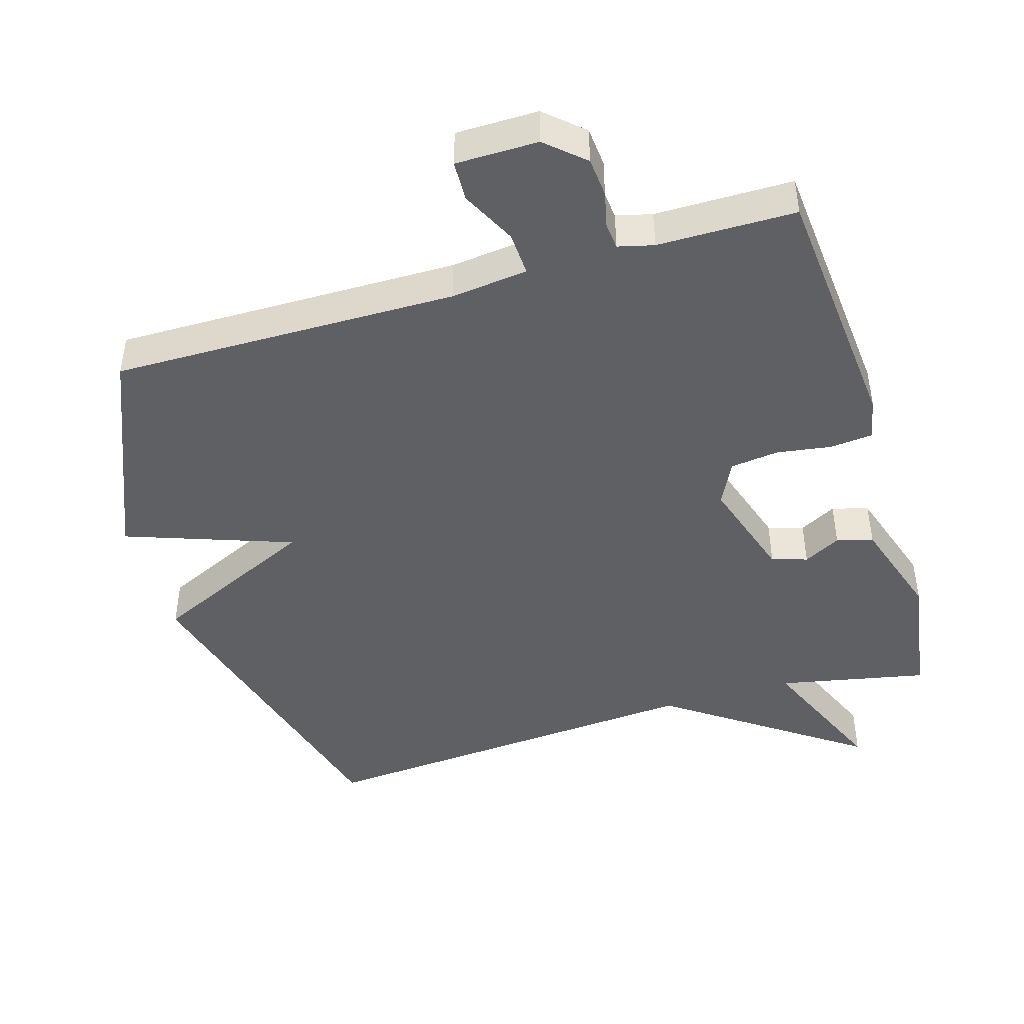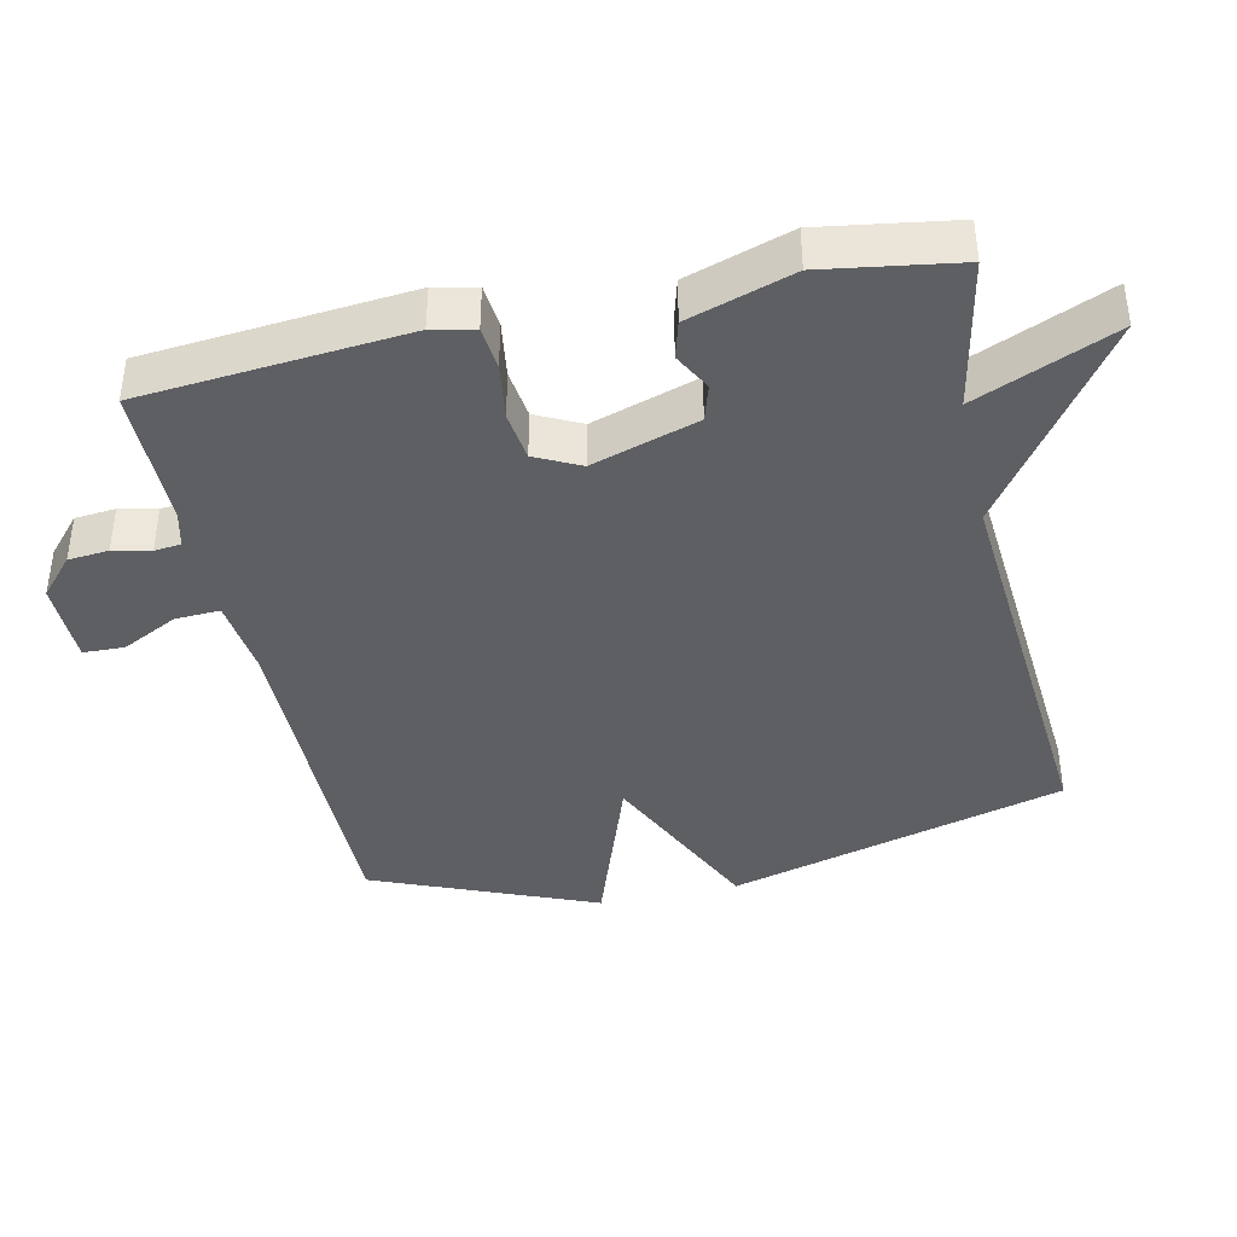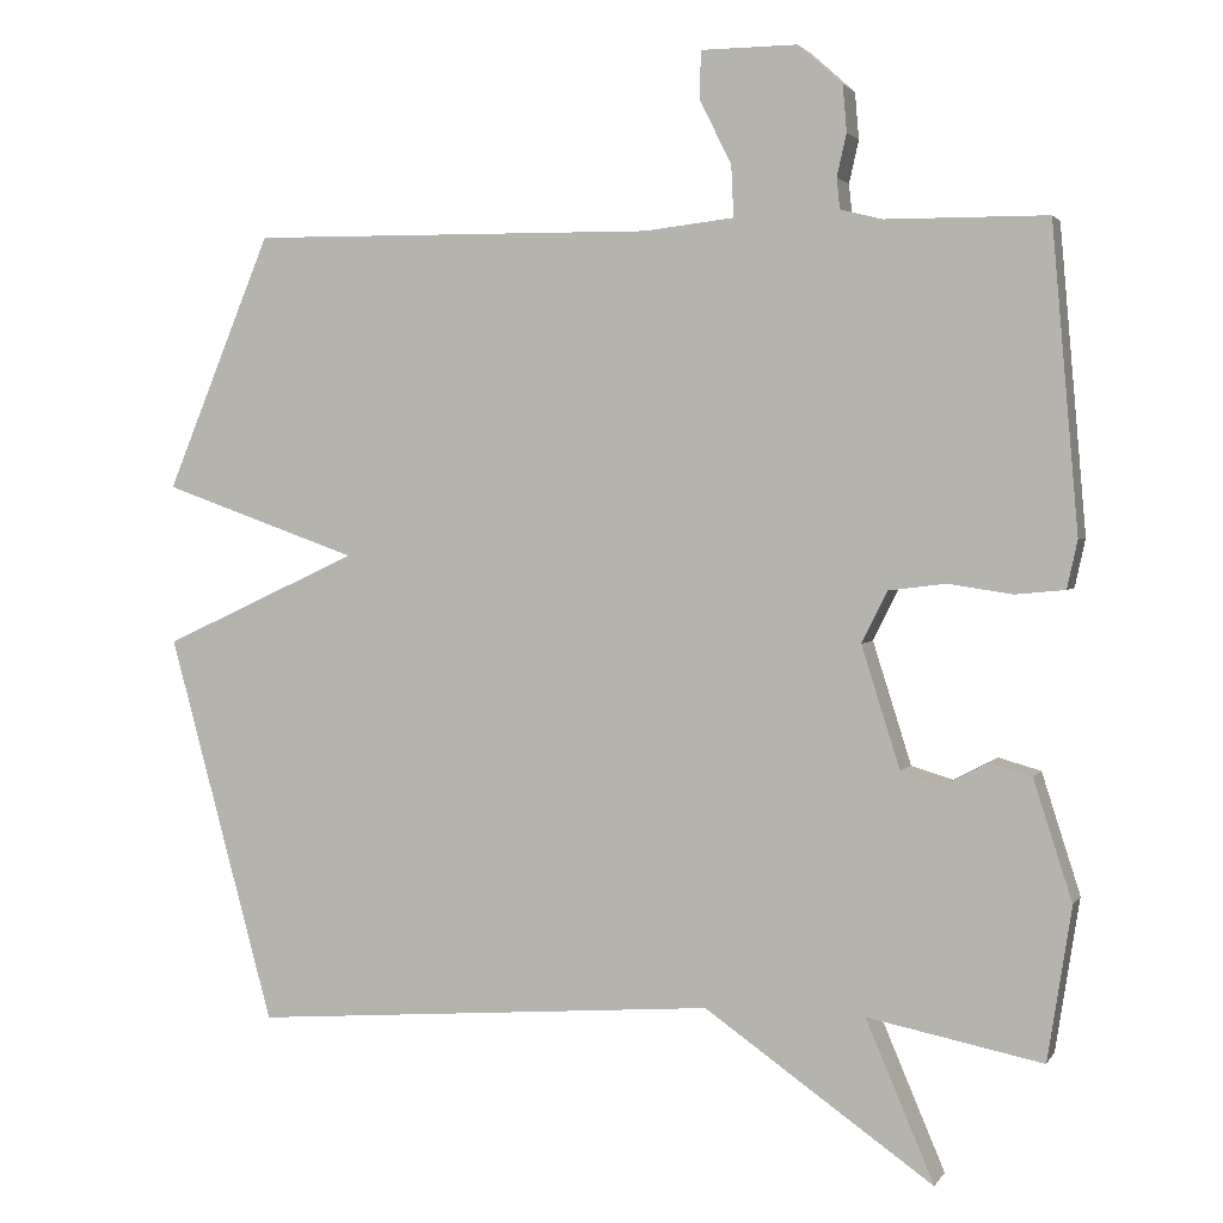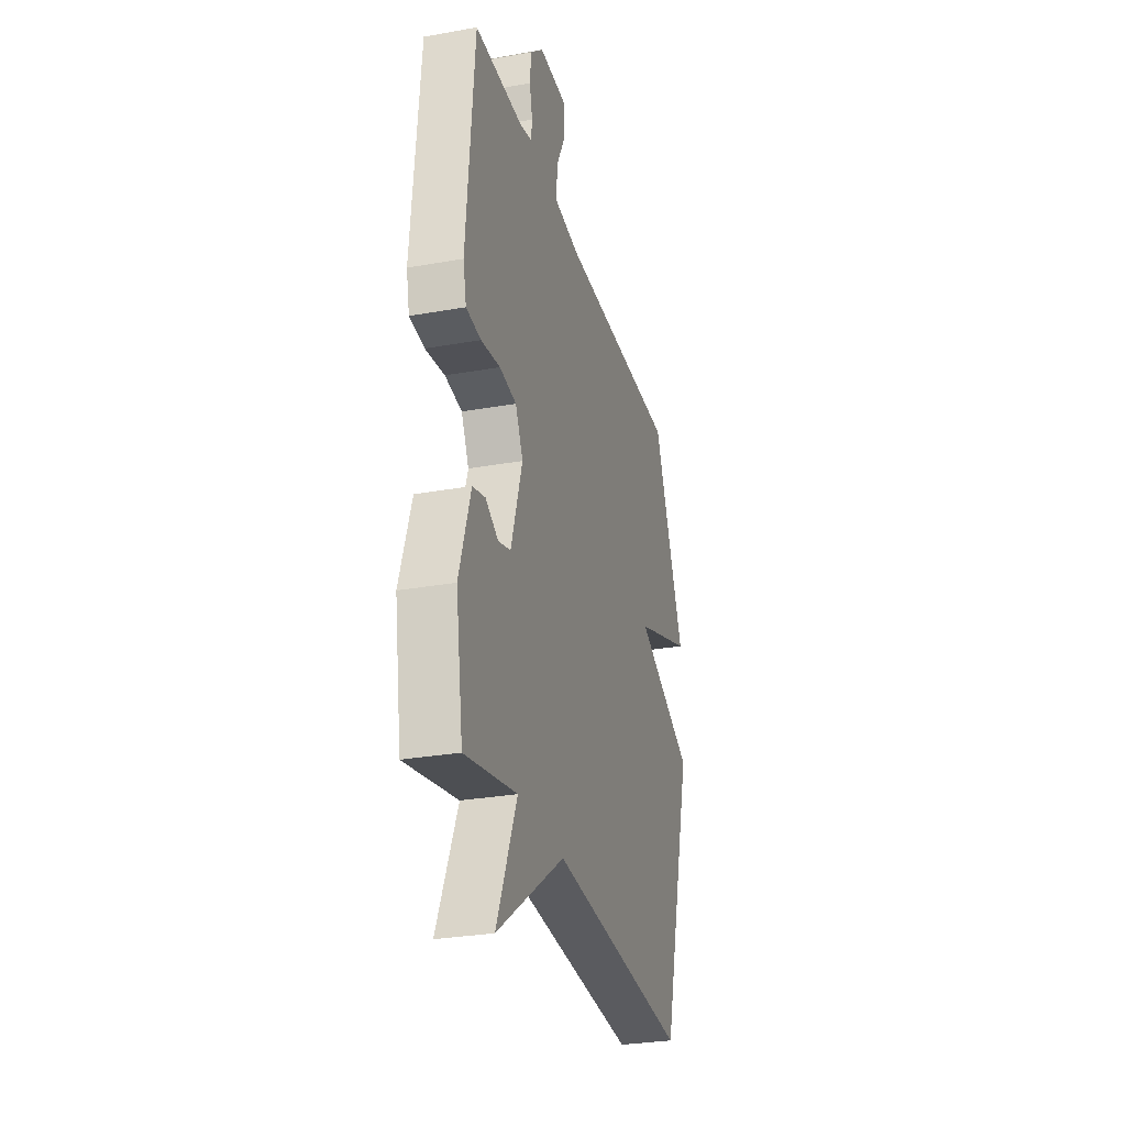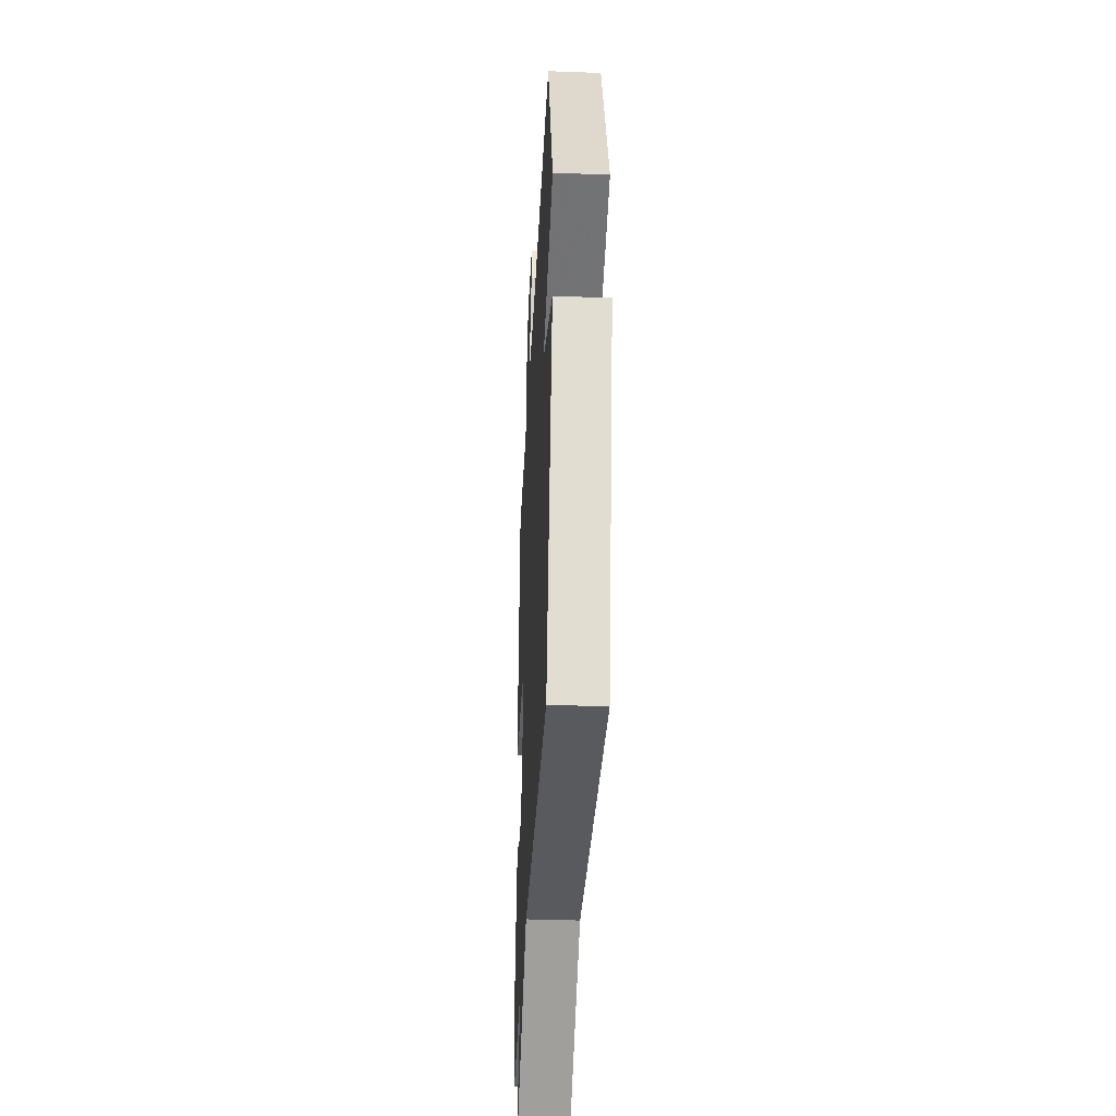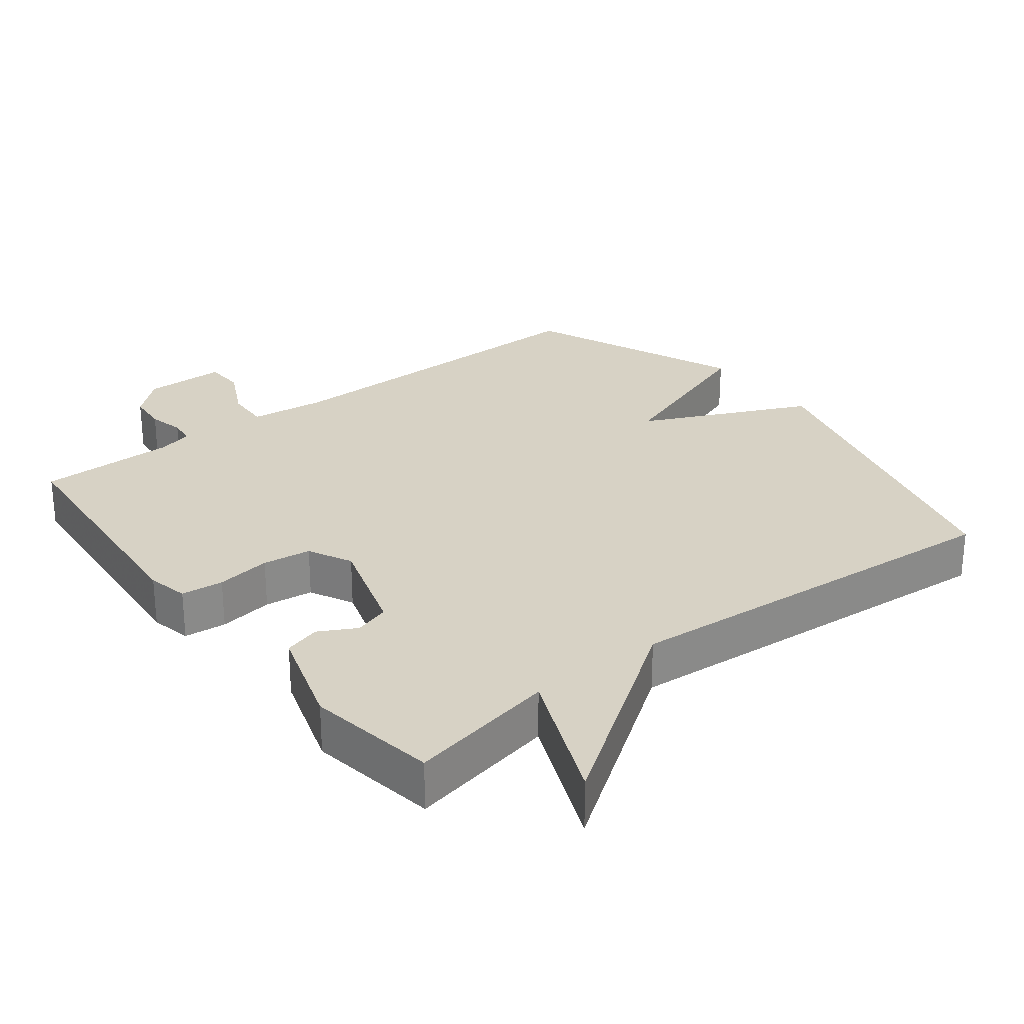
<metadata>
{"format":"obj","ext":"obj","renderer":"f3d","projection":"perspective","resolution":1024,"background":"white","views":[{"elev":-45.1,"azim":16.7,"up":"+Y"},{"elev":-40.1,"azim":102.5,"up":"+Y"},{"elev":2.5,"azim":17.0,"up":"+Z"},{"elev":-28.8,"azim":105.0,"up":"+Z"},{"elev":-36.0,"azim":-92.8,"up":"+Z"},{"elev":27.3,"azim":142.2,"up":"+Y"}]}
</metadata>
<code>
v 0.5 0.07 -0.5
v 0.282 0.07 -0.456
v 0.367 0.07 -0.656
v 0.082 0.07 -0.456
v -0.5 0.07 -0.5
v -0.631 0.07 -0.017
v -0.387 0.07 0.096
v -0.631 0.07 0.183
v -0.5 0.07 0.5
v 0.004 0.07 0.495
v 0.116 0.07 0.508
v 0.113 0.07 0.572
v 0.073 0.07 0.652
v 0.075 0.07 0.711
v 0.195 0.07 0.712
v 0.25 0.07 0.663
v 0.255 0.07 0.605
v 0.243 0.07 0.552
v 0.247 0.07 0.514
v 0.299 0.07 0.501
v 0.5 0.07 0.5
v 0.533 0.07 0.122
v 0.52 0.07 0.062
v 0.458 0.07 0.056
v 0.378 0.07 0.068
v 0.307 0.07 0.059
v 0.275 0.07 -0.005
v 0.323 0.07 -0.157
v 0.375 0.07 -0.173
v 0.429 0.07 -0.144
v 0.482 0.07 -0.159
v 0.53 0.07 -0.309
v 0.5 0 -0.5
v 0.282 0 -0.456
v 0.367 0 -0.656
v 0.082 0 -0.456
v -0.5 0 -0.5
v -0.631 0 -0.017
v -0.387 0 0.096
v -0.631 0 0.183
v -0.5 0 0.5
v 0.004 0 0.495
v 0.116 0 0.508
v 0.113 0 0.572
v 0.073 0 0.652
v 0.075 0 0.711
v 0.195 0 0.712
v 0.25 0 0.663
v 0.255 0 0.605
v 0.243 0 0.552
v 0.247 0 0.514
v 0.299 0 0.501
v 0.5 0 0.5
v 0.533 0 0.122
v 0.52 0 0.062
v 0.458 0 0.056
v 0.378 0 0.068
v 0.307 0 0.059
v 0.275 0 -0.005
v 0.323 0 -0.157
v 0.375 0 -0.173
v 0.429 0 -0.144
v 0.482 0 -0.159
v 0.53 0 -0.309
f 32 1 2
f 31 32 2
f 30 31 2
f 29 30 2
f 28 29 2
f 27 28 2
f 23 24 25
f 22 23 25
f 21 22 25
f 20 21 25
f 19 20 25 26
f 16 17 18
f 15 16 18
f 14 15 18
f 13 14 18
f 12 13 18
f 11 12 18 19
f 19 26 27
f 11 19 27
f 10 11 27
f 9 10 27
f 8 9 27
f 7 8 27
f 6 7 27
f 5 6 27
f 4 5 27
f 4 27 2
f 2 3 4
f 34 33 64
f 34 64 63
f 34 63 62
f 34 62 61
f 34 61 60
f 34 60 59
f 57 56 55
f 57 55 54
f 57 54 53
f 57 53 52
f 58 57 52 51
f 50 49 48
f 50 48 47
f 50 47 46
f 50 46 45
f 50 45 44
f 51 50 44 43
f 59 58 51
f 59 51 43
f 59 43 42
f 59 42 41
f 59 41 40
f 59 40 39
f 59 39 38
f 59 38 37
f 59 37 36
f 34 59 36
f 36 35 34
f 1 33 34 2
f 2 34 35 3
f 3 35 36 4
f 4 36 37 5
f 5 37 38 6
f 6 38 39 7
f 7 39 40 8
f 8 40 41 9
f 9 41 42 10
f 10 42 43 11
f 11 43 44 12
f 12 44 45 13
f 13 45 46 14
f 14 46 47 15
f 15 47 48 16
f 16 48 49 17
f 17 49 50 18
f 18 50 51 19
f 19 51 52 20
f 20 52 53 21
f 21 53 54 22
f 22 54 55 23
f 23 55 56 24
f 24 56 57 25
f 25 57 58 26
f 26 58 59 27
f 27 59 60 28
f 28 60 61 29
f 29 61 62 30
f 30 62 63 31
f 31 63 64 32
f 32 64 33 1

</code>
